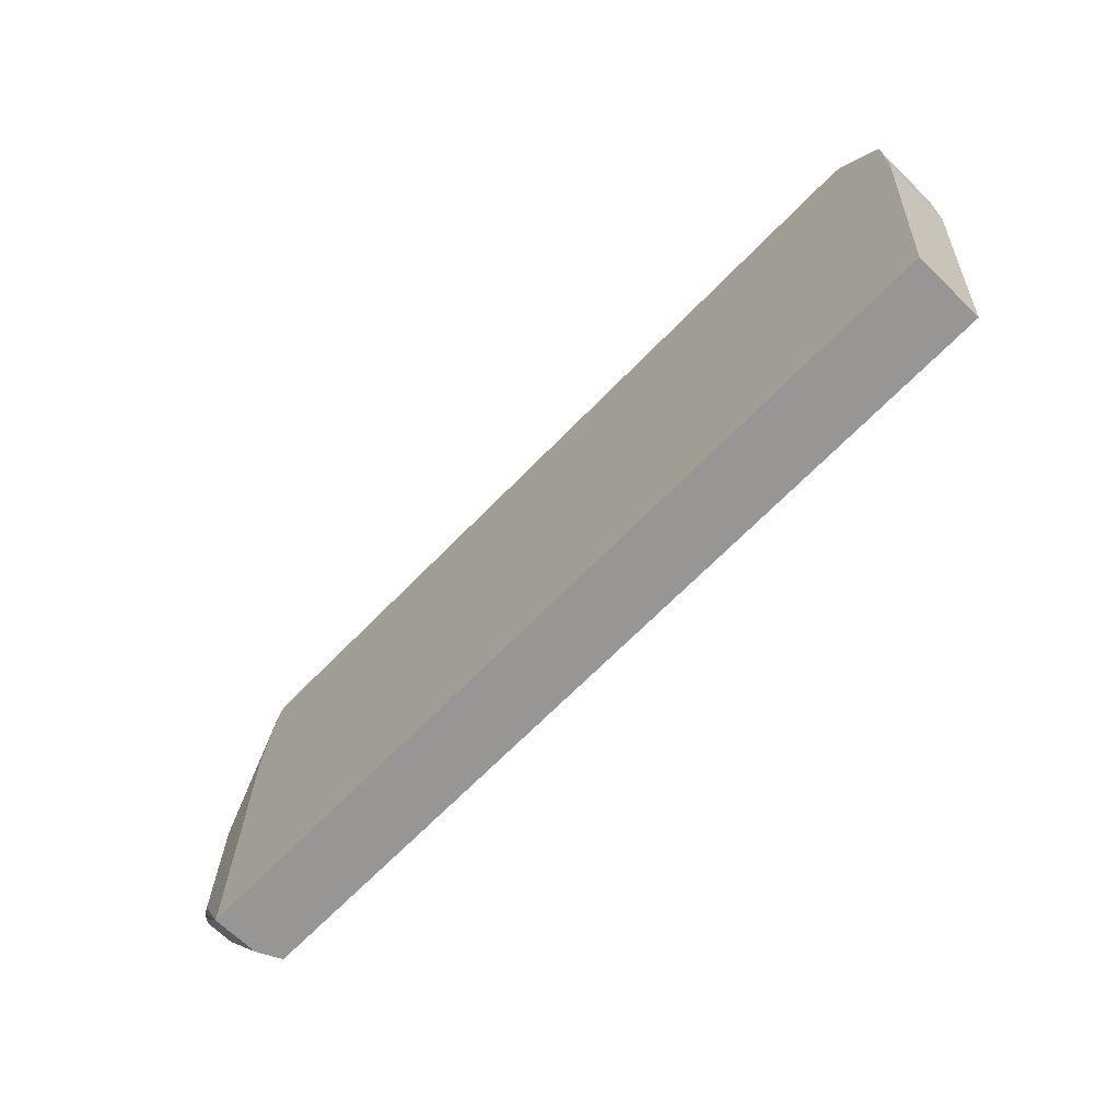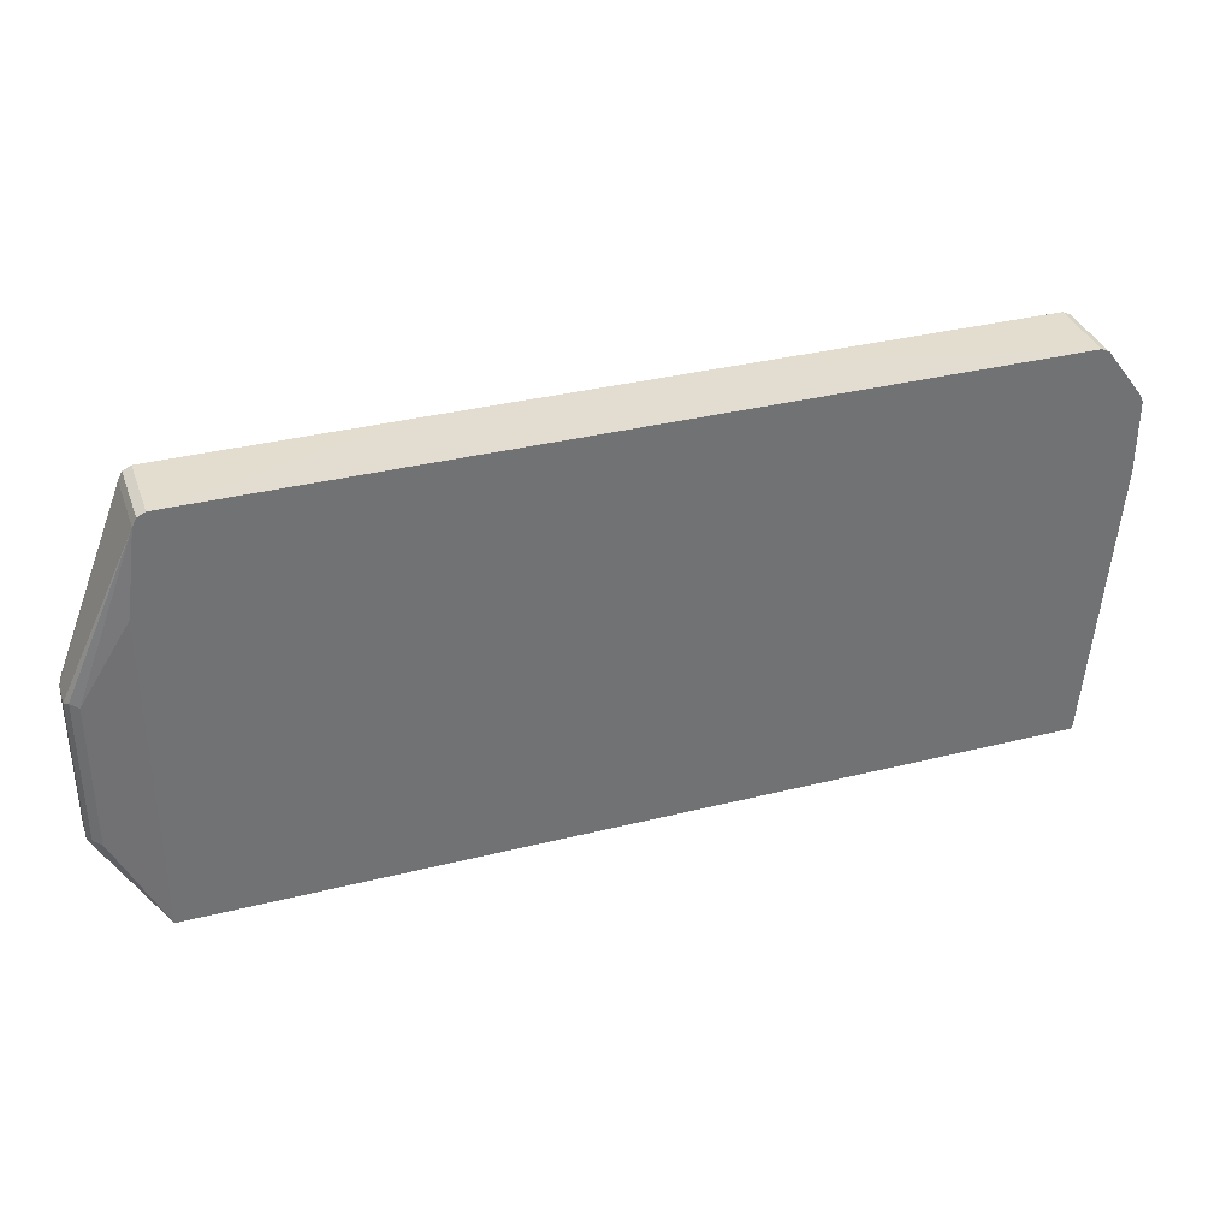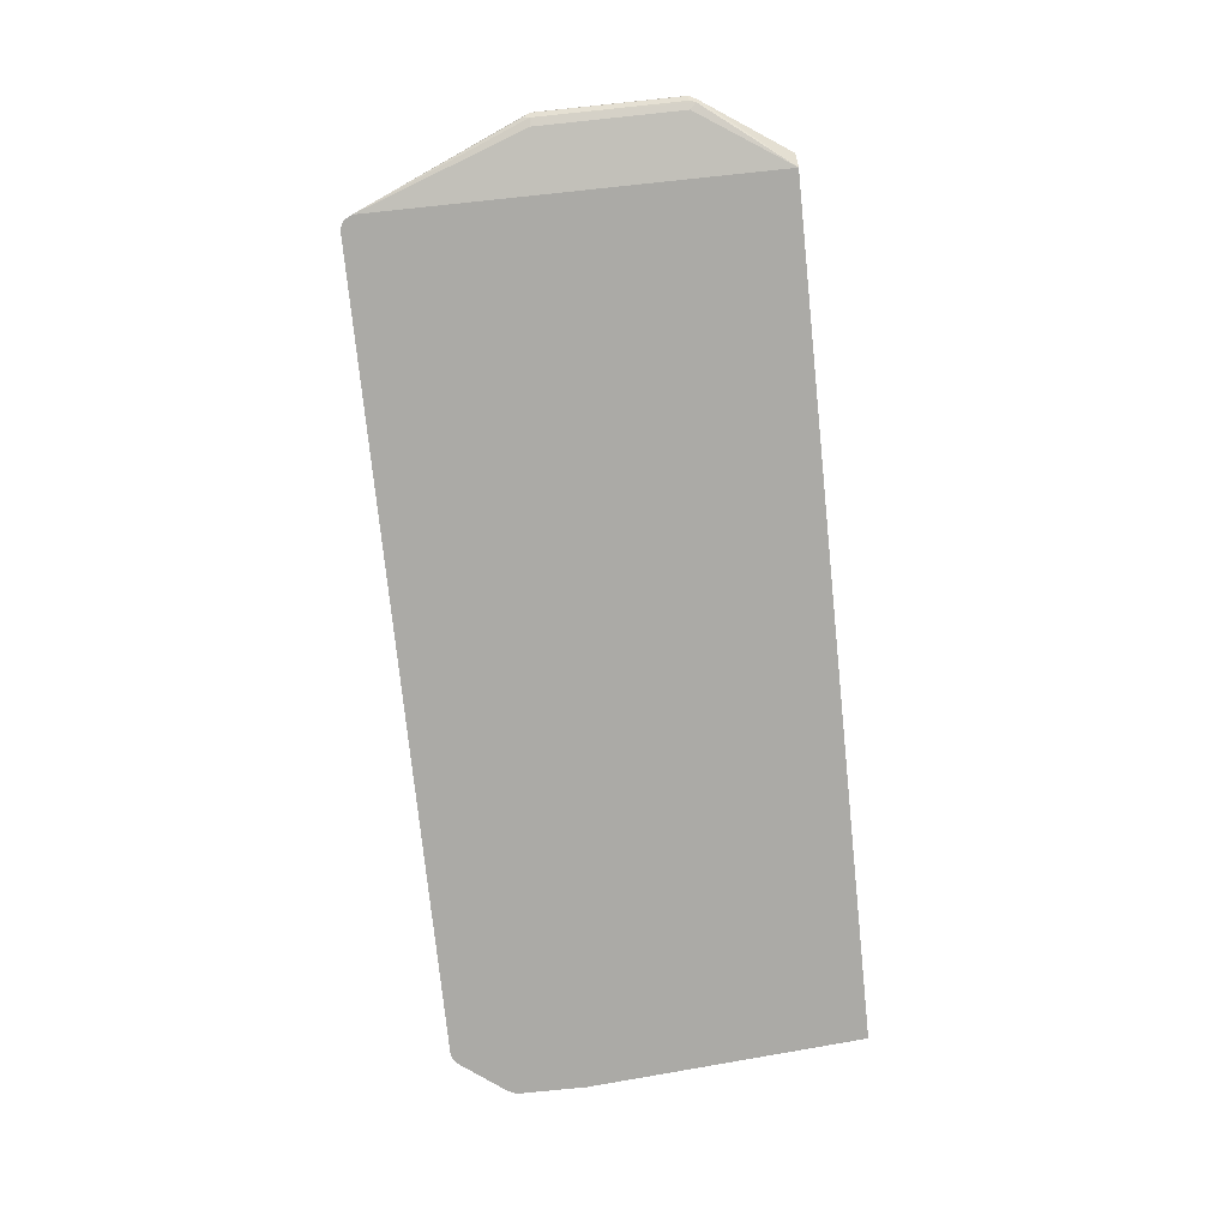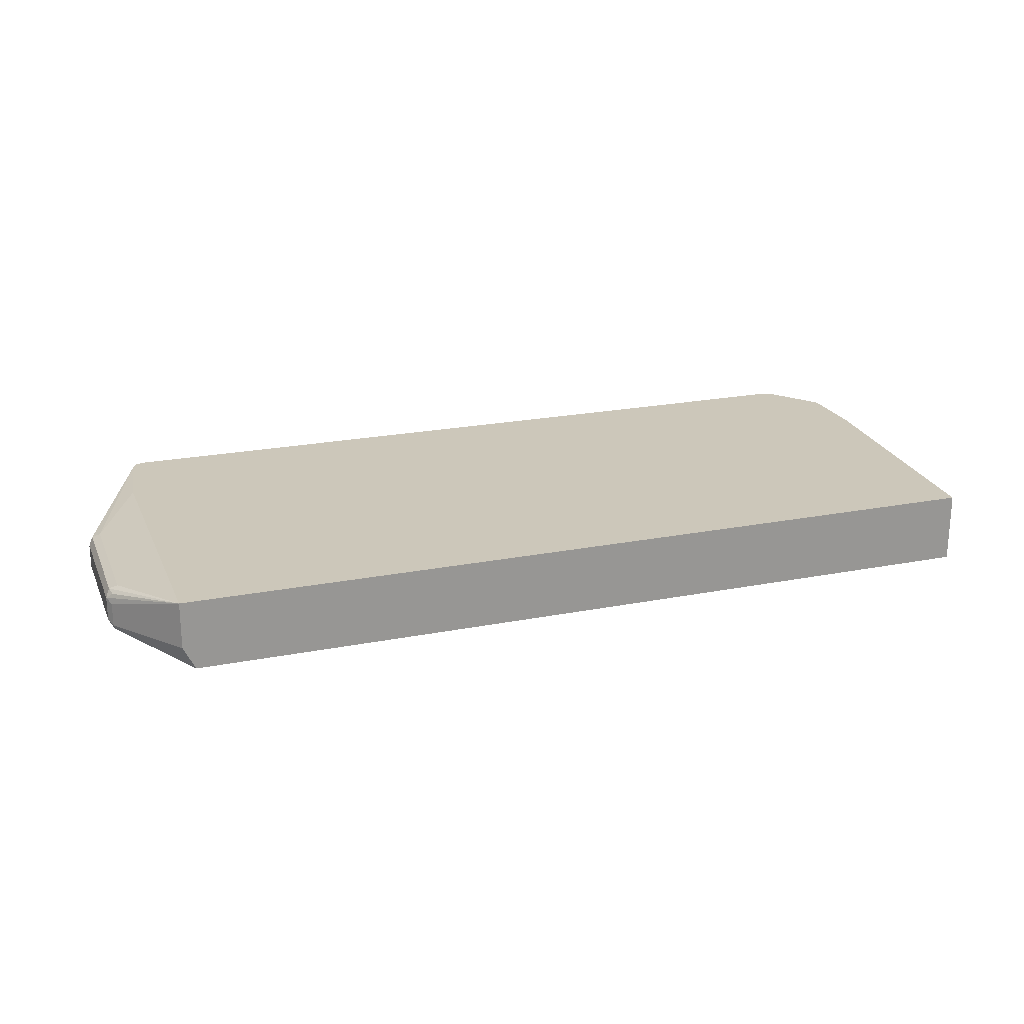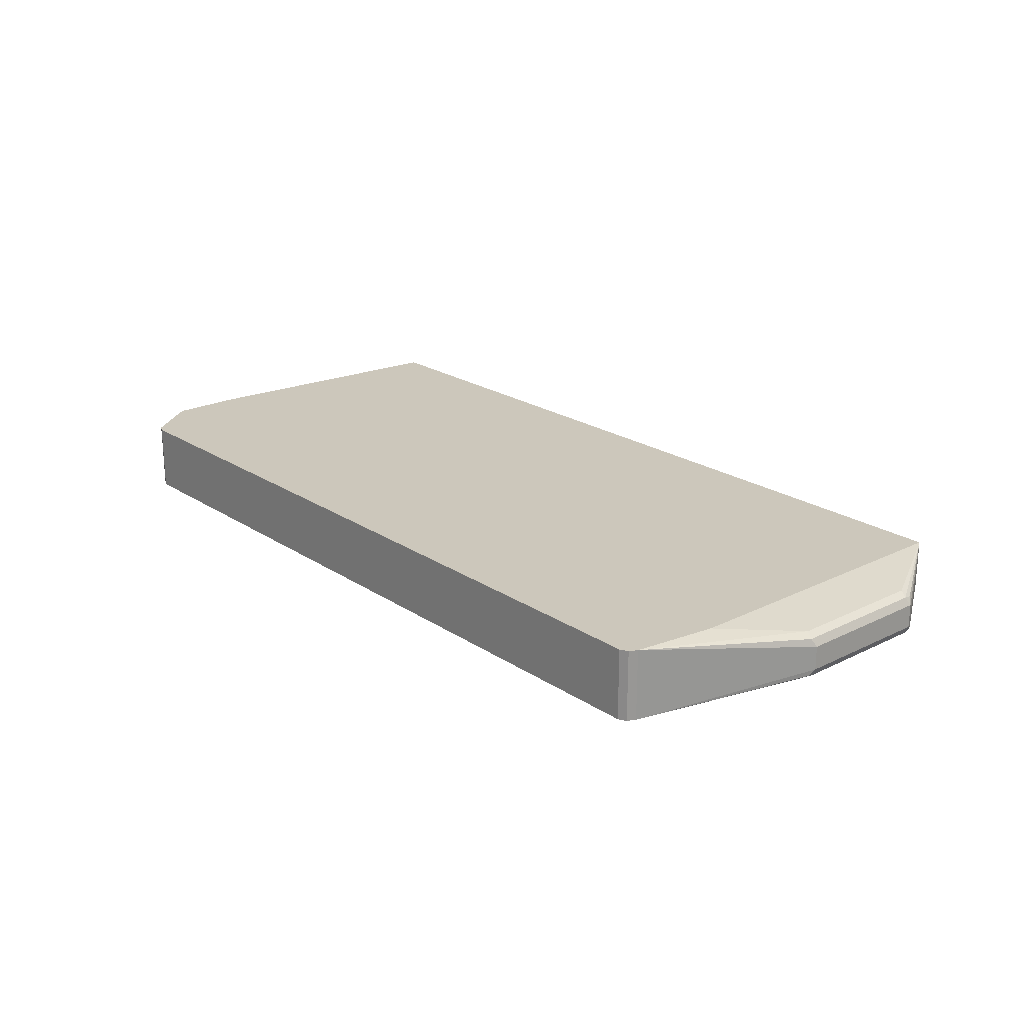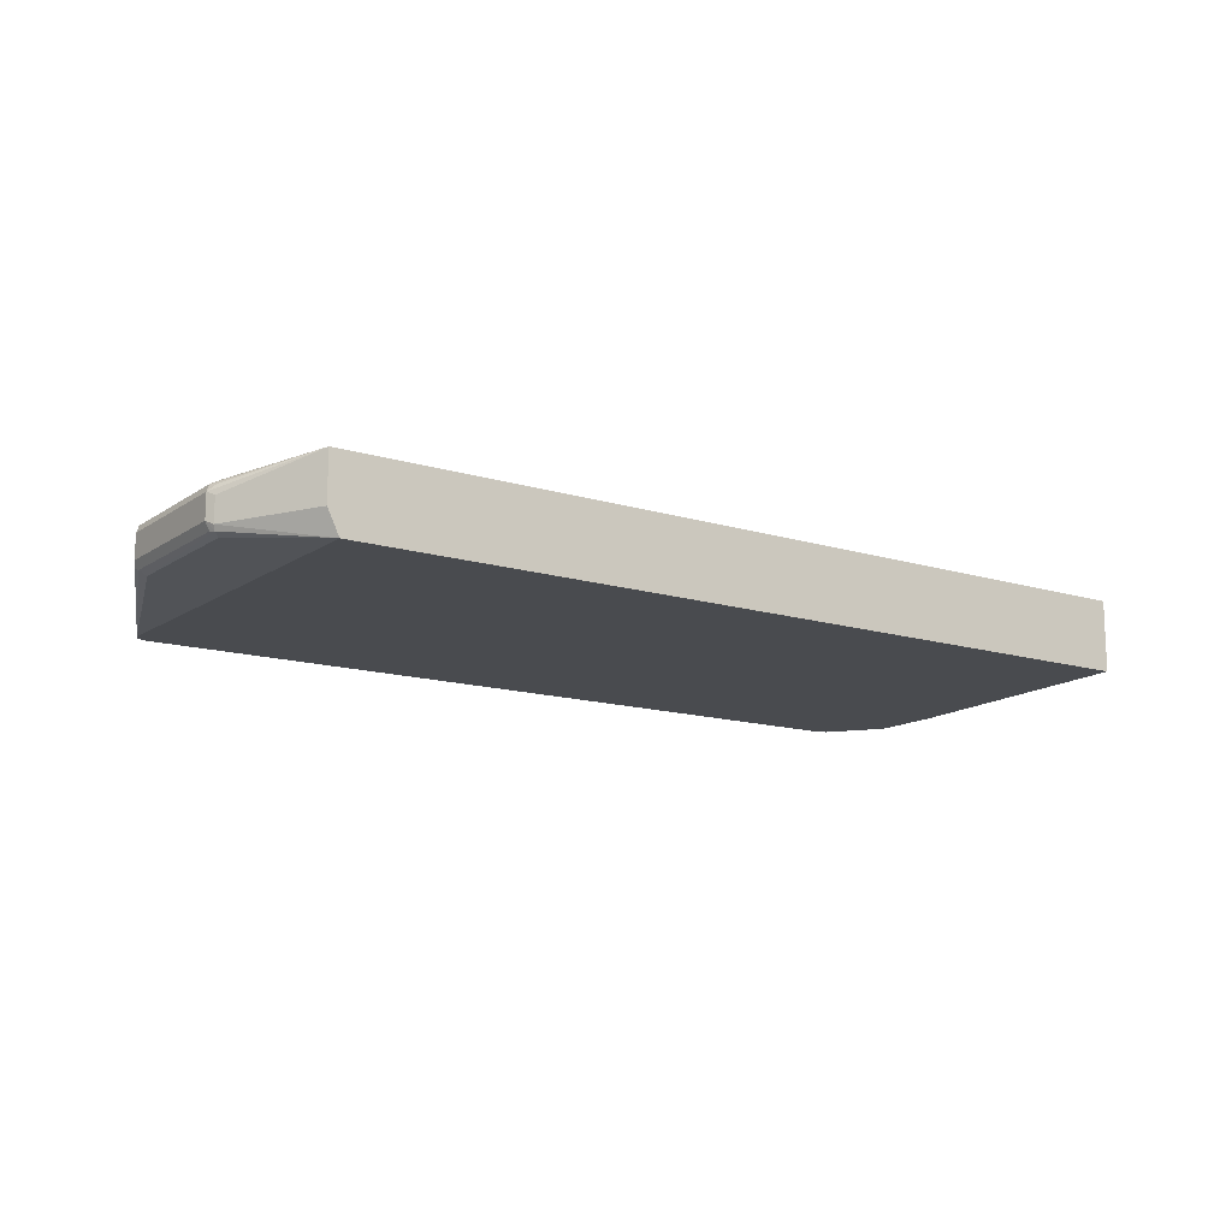
<metadata>
{"format":"obj","ext":"obj","renderer":"f3d","projection":"perspective","resolution":1024,"background":"white","views":[{"elev":-67.9,"azim":-134.3,"up":"+Z"},{"elev":35.0,"azim":161.5,"up":"+Z"},{"elev":-75.8,"azim":95.9,"up":"+Y"},{"elev":21.5,"azim":160.7,"up":"+Y"},{"elev":21.7,"azim":49.1,"up":"+Y"},{"elev":-13.7,"azim":145.3,"up":"+Y"}]}
</metadata>
<code>
v 0.6999 -0.05134 -0.02776
v 0.6999 -0.05134 0.4268
v 0.7681 -0.06828 0.1024
v 0.7795 -0.07398 0.1082
v 0.7767 -0.07683 0.09393
v 0.7853 -0.08536 0.1024
v 0.7795 -0.09105 0.0911
v 0.6999 -0.1195 -0.02776
v -0.5292 -0.05134 -0.02776
v 0.7681 -0.06828 0.3072
v 0.6828 -0.05134 0.5462
v 0.7795 -0.07398 0.313
v 0.7853 -0.1195 0.1024
v 0.7853 -0.08536 0.3072
v 0.7795 -0.1252 0.0911
v 0.6977 -0.1238 -0.02776
v -0.5292 -0.1537 -0.02776
v -0.5633 -0.05134 0.3755
v 0.677 -0.05134 0.5577
v 0.6828 -0.1538 0.5462
v 0.7853 -0.1195 0.3072
v 0.7795 -0.1309 0.1024
v 0.7767 -0.1323 0.09393
v 0.6828 -0.1538 -0.02776
v -0.5292 -0.1538 -0.01705
v -0.5633 -0.1538 0.3755
v -0.5185 -0.1538 -0.02776
v -0.5633 -0.05134 0.4779
v 0.6657 -0.05134 0.5633
v 0.677 -0.1538 0.5577
v 0.7681 -0.1366 0.3072
v 0.7795 -0.1309 0.3072
v 0.7809 -0.128 0.3158
v 0.7681 -0.1366 0.1024
v -0.5633 -0.1538 0.4779
v -0.5575 -0.05134 0.4893
v 0.3412 -0.1538 0.5634
v 0.6657 -0.1538 0.5633
v -0.495 -0.05134 0.5633
v -0.5575 -0.1538 0.4893
v -0.5063 -0.05134 0.5576
v -0.08534 -0.1538 0.5634
v -0.4951 -0.05134 0.5632
v -0.495 -0.1538 0.5633
v -0.5063 -0.1538 0.5576
v -0.4951 -0.1538 0.5632
f 20 37 42
f 20 26 25
f 20 35 26
f 20 40 35
f 20 45 40
f 20 46 45
f 20 44 46
f 20 42 44
f 20 25 27
f 15 23 24
f 19 38 30
f 19 29 38
f 18 35 28
f 18 26 35
f 17 27 25
f 17 25 26
f 15 24 16
f 20 27 24
f 20 30 38
f 20 24 34
f 41 46 43
f 20 31 32
f 13 23 15
f 41 45 46
f 39 44 42
f 39 46 44
f 39 43 46
f 36 45 41
f 36 40 45
f 29 42 37
f 29 39 42
f 29 37 38
f 28 40 36
f 28 35 40
f 23 34 24
f 23 31 34
f 23 32 31
f 22 32 23
f 21 33 32
f 20 33 21
f 20 32 33
f 20 34 31
f 13 22 23
f 20 38 37
f 13 21 32
f 1 43 39
f 1 41 43
f 1 36 41
f 1 28 36
f 1 18 28
f 1 9 18
f 1 17 9
f 1 27 17
f 1 24 27
f 1 16 24
f 1 15 8
f 1 7 15
f 1 6 7
f 1 5 6
f 1 4 5
f 1 3 4
f 1 10 3
f 1 2 10
f 13 32 22
f 1 39 29
f 1 29 19
f 1 8 16
f 1 11 2
f 11 21 14
f 1 19 11
f 11 20 21
f 11 30 20
f 11 19 30
f 11 14 12
f 9 26 18
f 9 17 26
f 8 15 16
f 10 11 12
f 6 14 21
f 6 15 7
f 6 13 15
f 4 14 6
f 4 12 14
f 4 6 5
f 3 12 4
f 6 21 13
f 3 10 12
f 2 11 10

</code>
